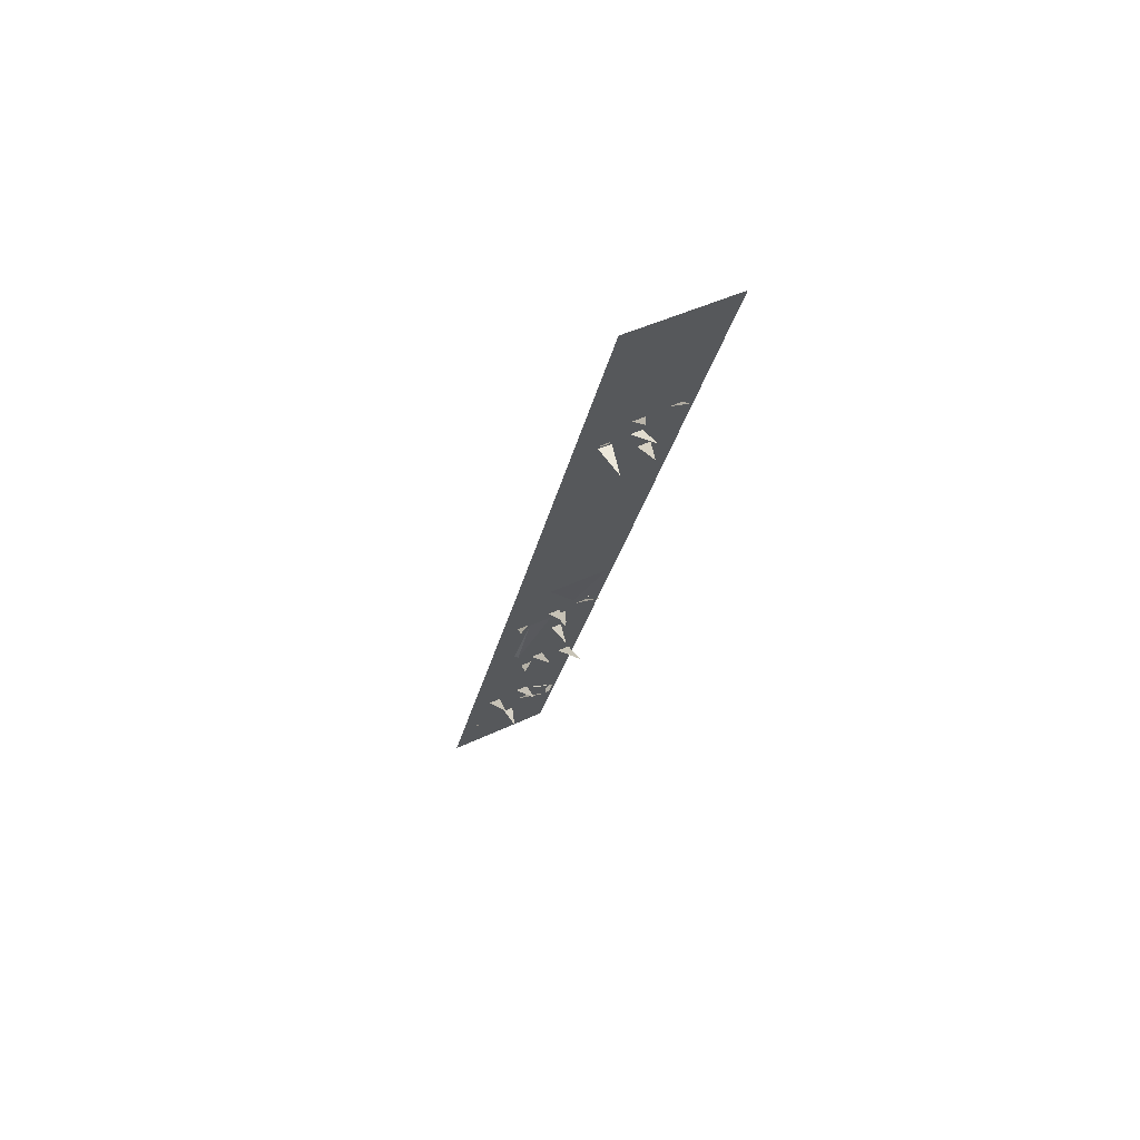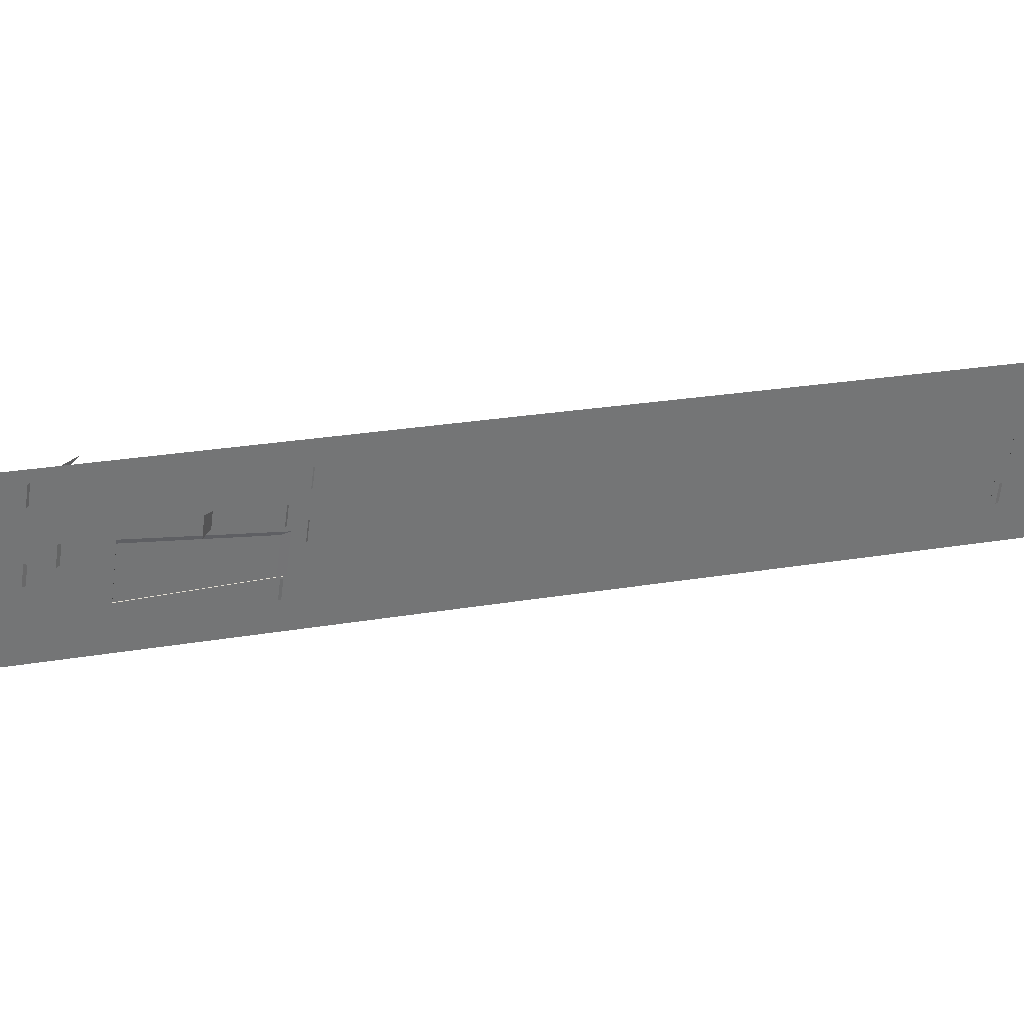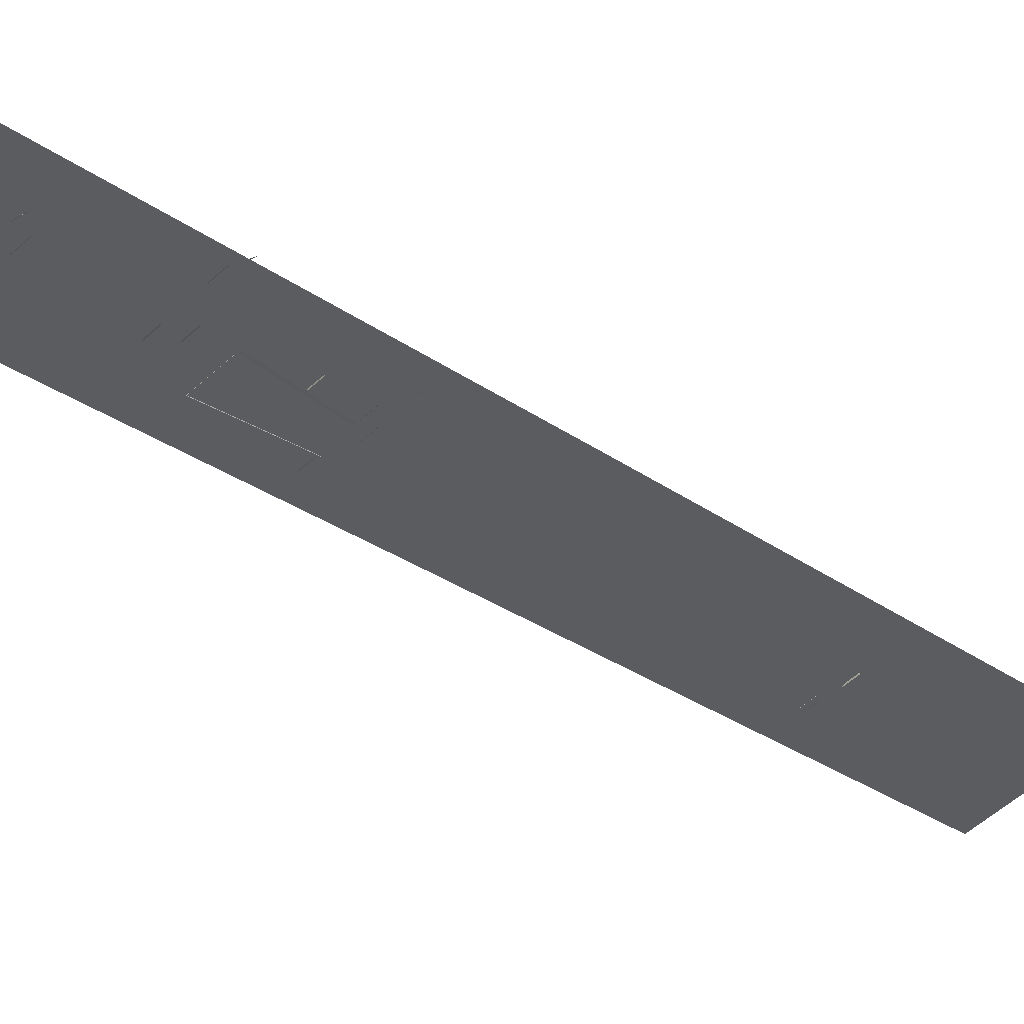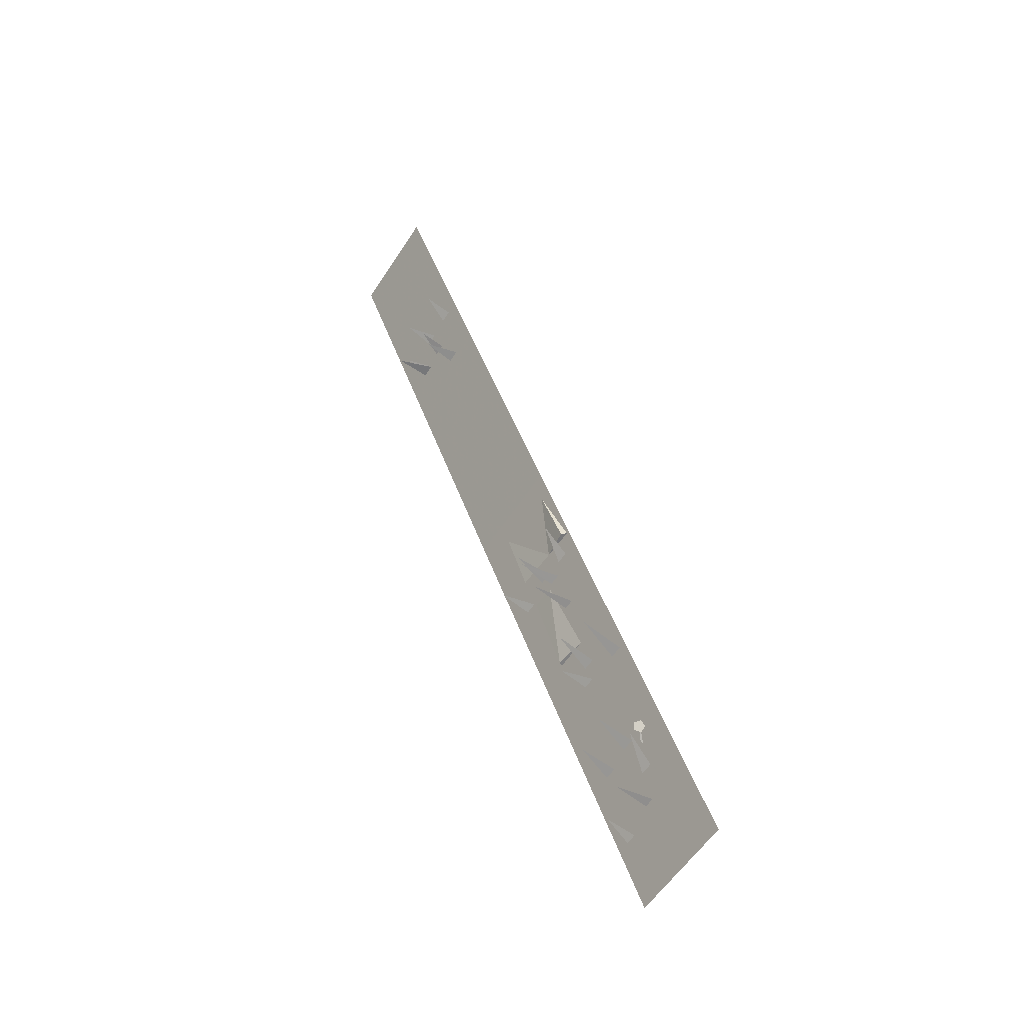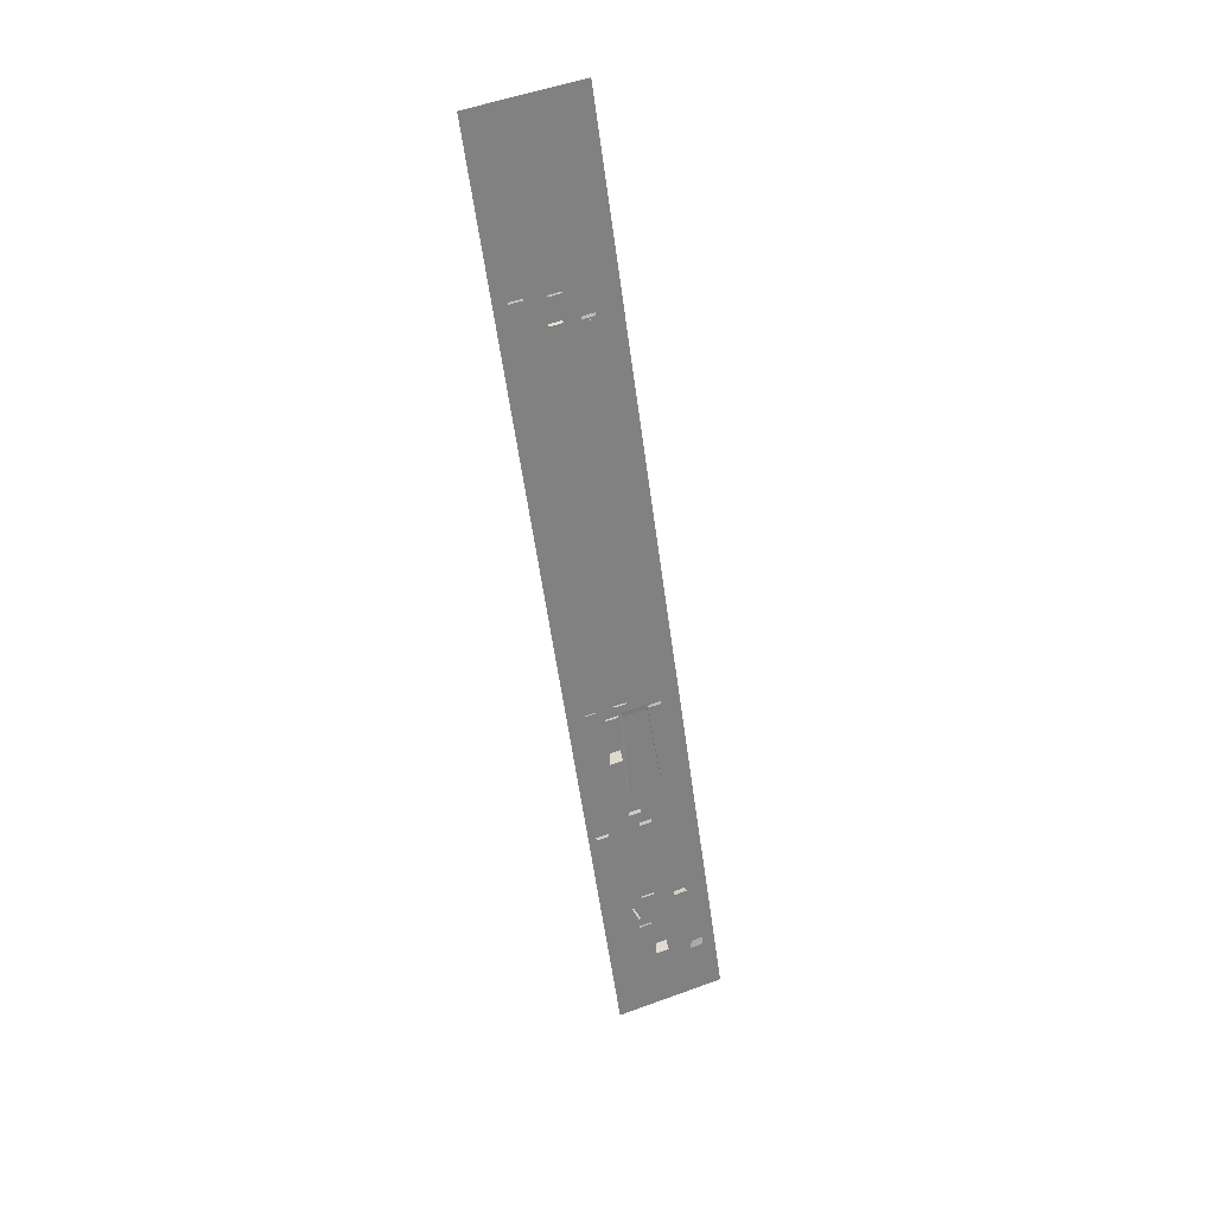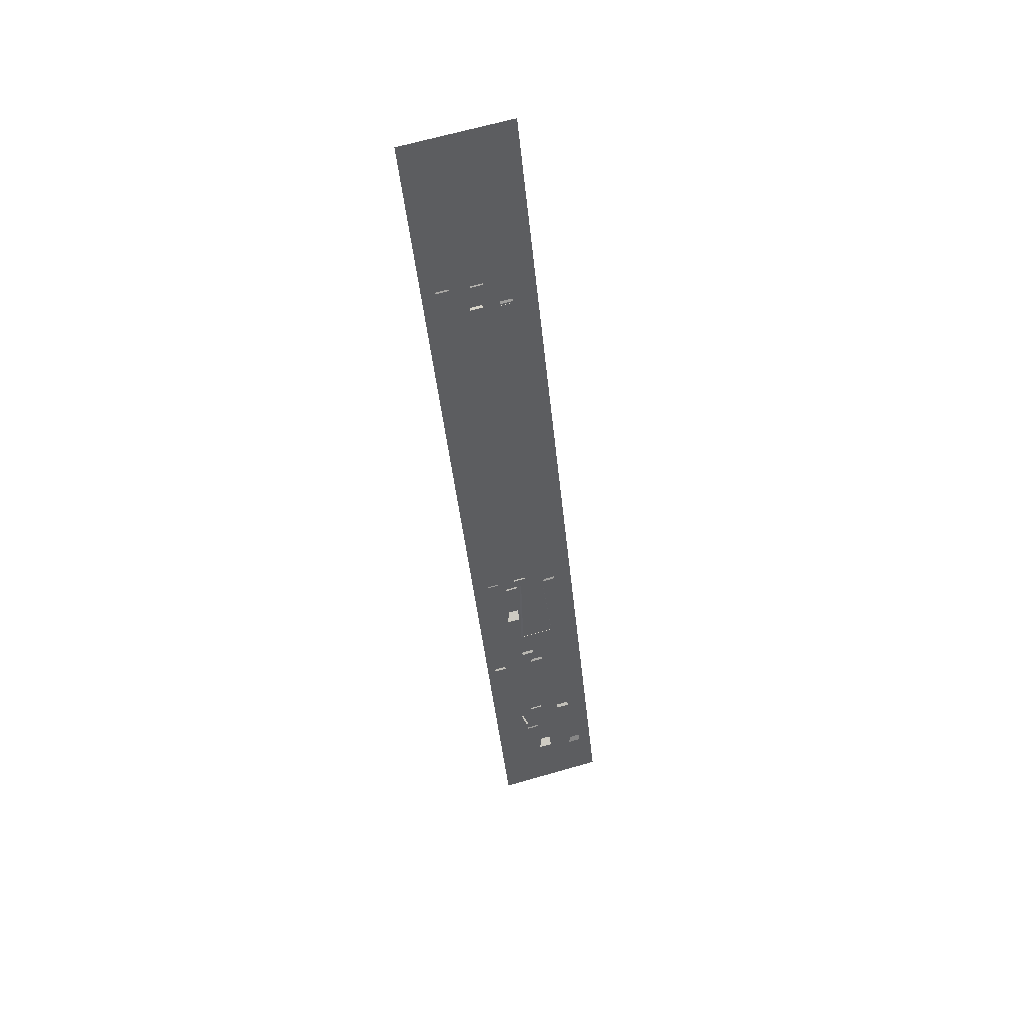
<metadata>
{"format":"obj","ext":"obj","renderer":"f3d","projection":"perspective","resolution":1024,"background":"white","views":[{"elev":46.8,"azim":151.7,"up":"+Z"},{"elev":-57.9,"azim":-96.5,"up":"+Y"},{"elev":-54.8,"azim":-136.1,"up":"+Y"},{"elev":-58.4,"azim":-123.0,"up":"+Z"},{"elev":53.0,"azim":-21.3,"up":"+Z"},{"elev":66.9,"azim":-16.0,"up":"+Z"}]}
</metadata>
<code>
g rampLane_4_a_mesh
v 1.033 0.9534 1.872
v 0.6345 0.435 1.199
v 0.94 0.435 1.199
v 0.6248 1.8 3.155
v 0.4433 1.049 2.751
v 0.7487 1.049 2.751
v 0.1757 1.333 1.828
v -0.2048 0.4329 1.519
v 0.1006 0.4329 1.519
v 0.754 6.801 16.33
v 0.3853 6.332 15.88
v 0.6838 6.332 15.88
v 0.6302 7.116 15.77
v 0.3648 6.329 15.81
v 0.6633 6.329 15.81
v 0.1665 7.191 16.9
v -0.1974 6.569 16.45
v 0.1011 6.569 16.45
v 1.031 3.596 8.056
v 0.5198 2.987 7.49
v 0.8041 2.987 7.49
v 0.001681 3.835 8.137
v -0.2062 3.089 7.735
v 0.07807 3.089 7.735
v 0.3816 2.451 5.201
v -0.08958 1.879 4.761
v 0.2111 1.879 4.761
v -0.1031 2.811 5.623
v -0.2831 2.01 5.102
v 0.01758 2.01 5.102
v -0.1676 3.498 6.992
v -0.5391 2.471 6.617
v -0.2383 2.471 6.617
v -0.1189 1.909 3.354
v -0.2911 1.153 2.92
v 0.01427 1.153 2.92
v -0.5618 1.45 2.75
v -0.4475 0.8534 2.165
v -0.1421 0.8534 2.165
v -0.3026 6.823 15.5
v -0.6036 6.128 15.27
v -0.3052 6.128 15.27
v -0.255 6.966 16.06
v -0.2595 6.329 15.93
v 0.03893 6.329 15.93
v -0.7957 7.178 17
v -0.9466 6.59 16.51
v -0.6481 6.59 16.51
v -0.01314 3.738 7.918
v -0.4416 2.987 7.49
v -0.1573 2.987 7.49
v -0.9341 3.688 8.309
v -0.8856 3.098 7.733
v -0.6013 3.098 7.733
v -0.9588 2.76 5.23
v -1.082 1.879 4.761
v -0.7813 1.879 4.761
v -0.4721 3.288 8.088
v -1.102 3.371 8.091
v -1.185 3.267 8.099
v -1.185 3.267 8.099
v -1.102 3.371 8.091
v -1.026 3.832 9.333
v 1.25 1.505e-06 -9.82e-07
v 1.25 4 9.951
v -1.25 4 9.951
v -1.25 2.791e-06 -2.257e-06
v 1.25 4 9.951
v 1.25 8 20
v -1.25 8 20
v -1.25 4 9.951
v -0.08071 3.033 7.559
v -0.2392 2.288 5.709
v 0.5217 2.387 5.714
v 0.504 3.033 7.559
v -1.026 3.832 9.333
v -1.102 3.371 8.091
v -0.4721 3.288 8.088
v 0.3989 3.835 9.34
v 0.4661 3.326 8.075
v 0.5217 2.387 5.714
v -0.2392 2.288 5.709
v 0.5803 2.288 5.709
v 0.5243 2.819 7.028
v 0.504 3.033 7.559
v -0.7466 1.287 2.667
v -0.8919 1.382 2.84
v -0.873 1.264 2.747
v -0.6874 1.42 2.71
v -0.7771 1.479 2.817
v -0.5581 1.117 2.717
v -0.4751 0.8531 2.582
v -0.428 0.8795 2.589
v -0.5391 1.169 2.728
v -0.8321 1.387 2.9
g rampLane_4_a_mesh_0
f 3 2 1
f 6 5 4
f 9 8 7
f 12 11 10
f 15 14 13
f 18 17 16
f 21 20 19
f 24 23 22
f 27 26 25
f 30 29 28
f 33 32 31
f 36 35 34
f 39 38 37
f 42 41 40
f 45 44 43
f 48 47 46
f 51 50 49
f 54 53 52
f 57 56 55
f 60 59 58
f 63 62 61
f 66 65 64
f 67 66 64
f 70 69 68
f 71 70 68
f 74 73 72
f 75 74 72
f 78 77 76
f 79 78 76
f 79 80 78
f 83 82 81
f 81 84 83
f 85 84 81
f 88 87 86
f 86 87 89
f 89 87 90
f 93 92 91
f 94 93 91
f 94 91 95

</code>
